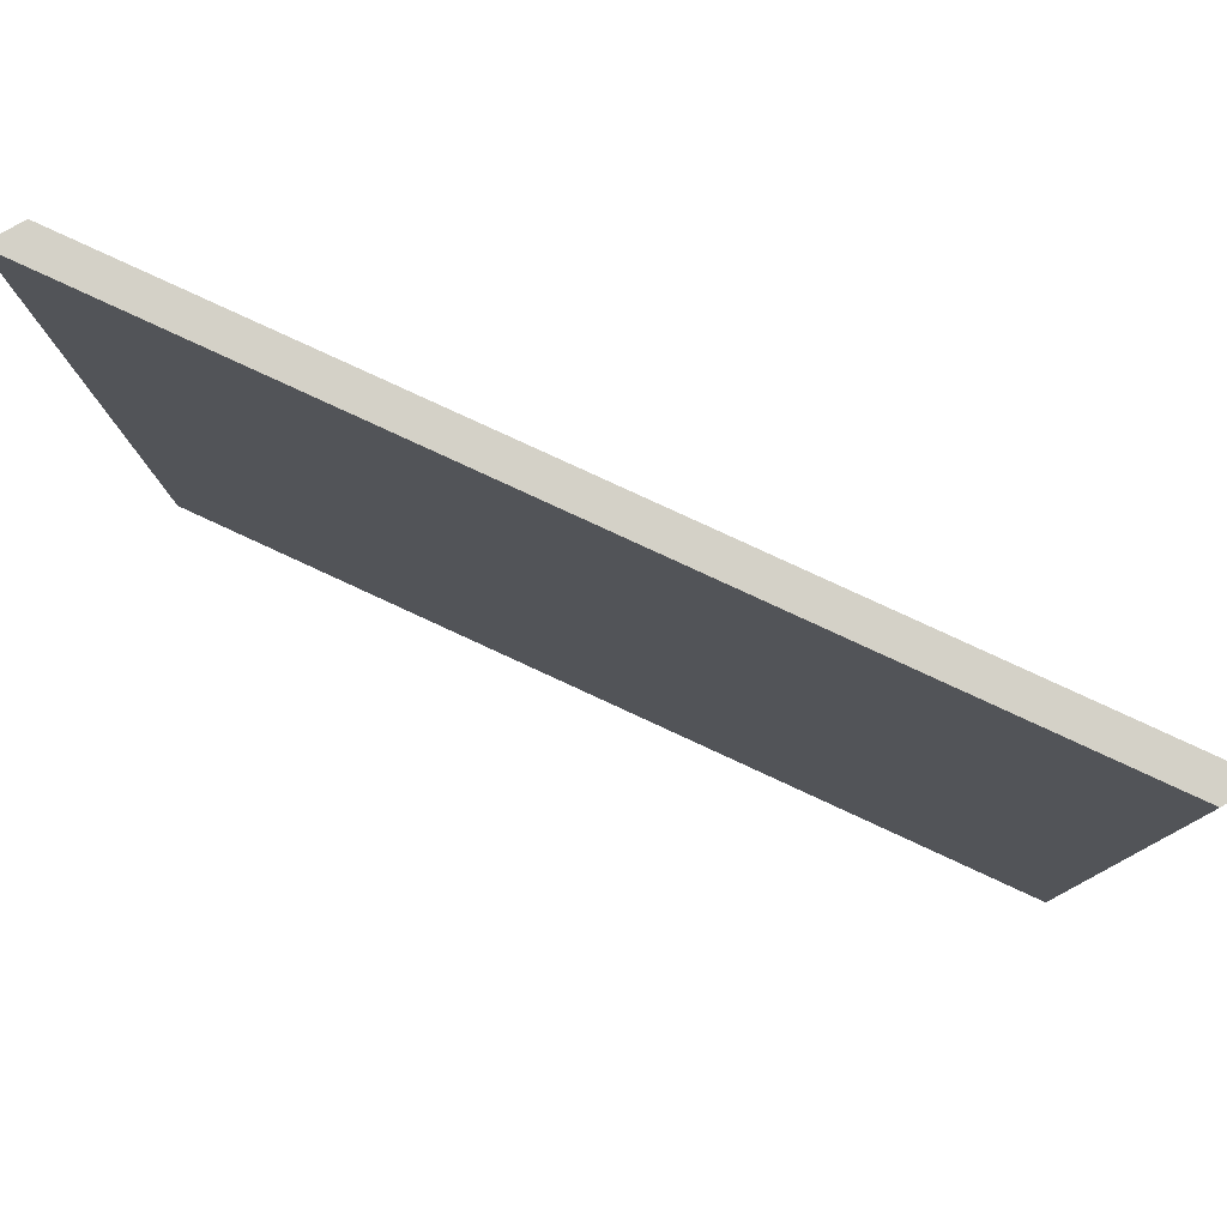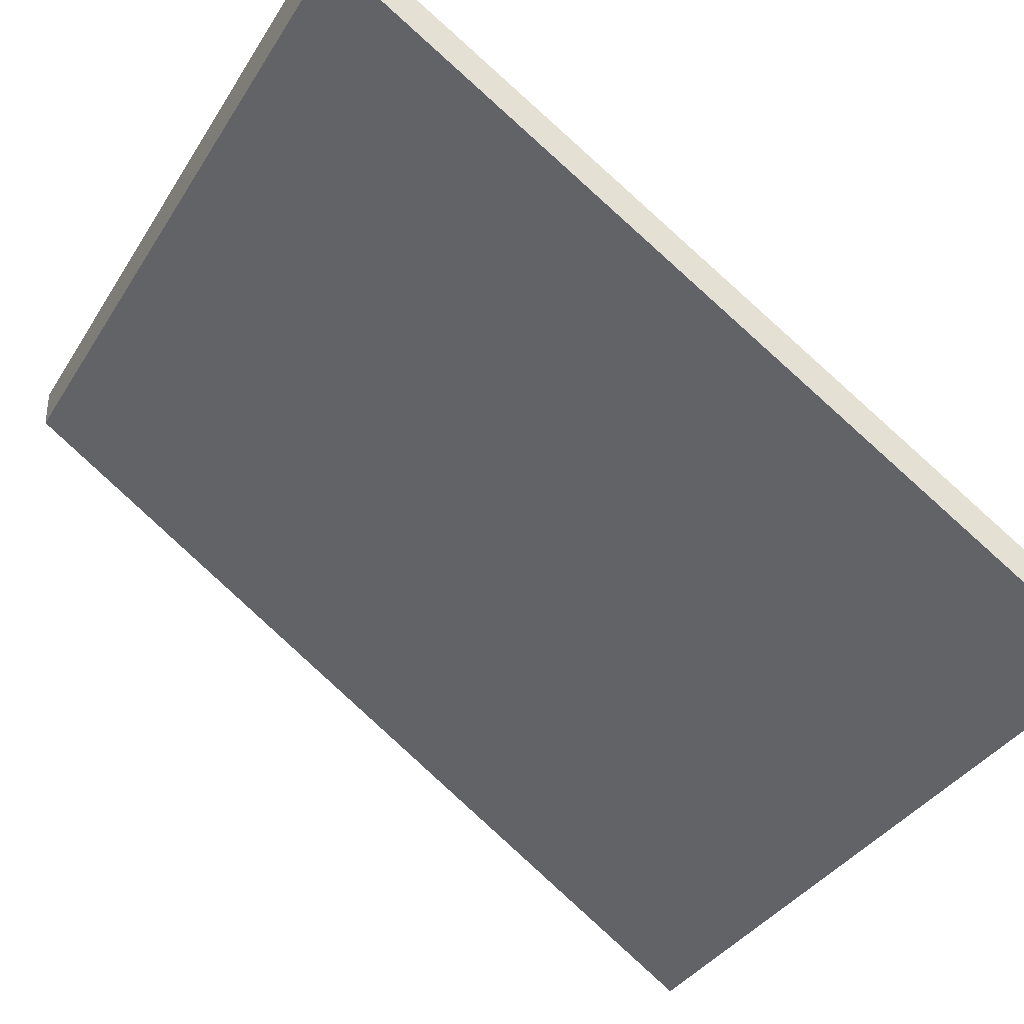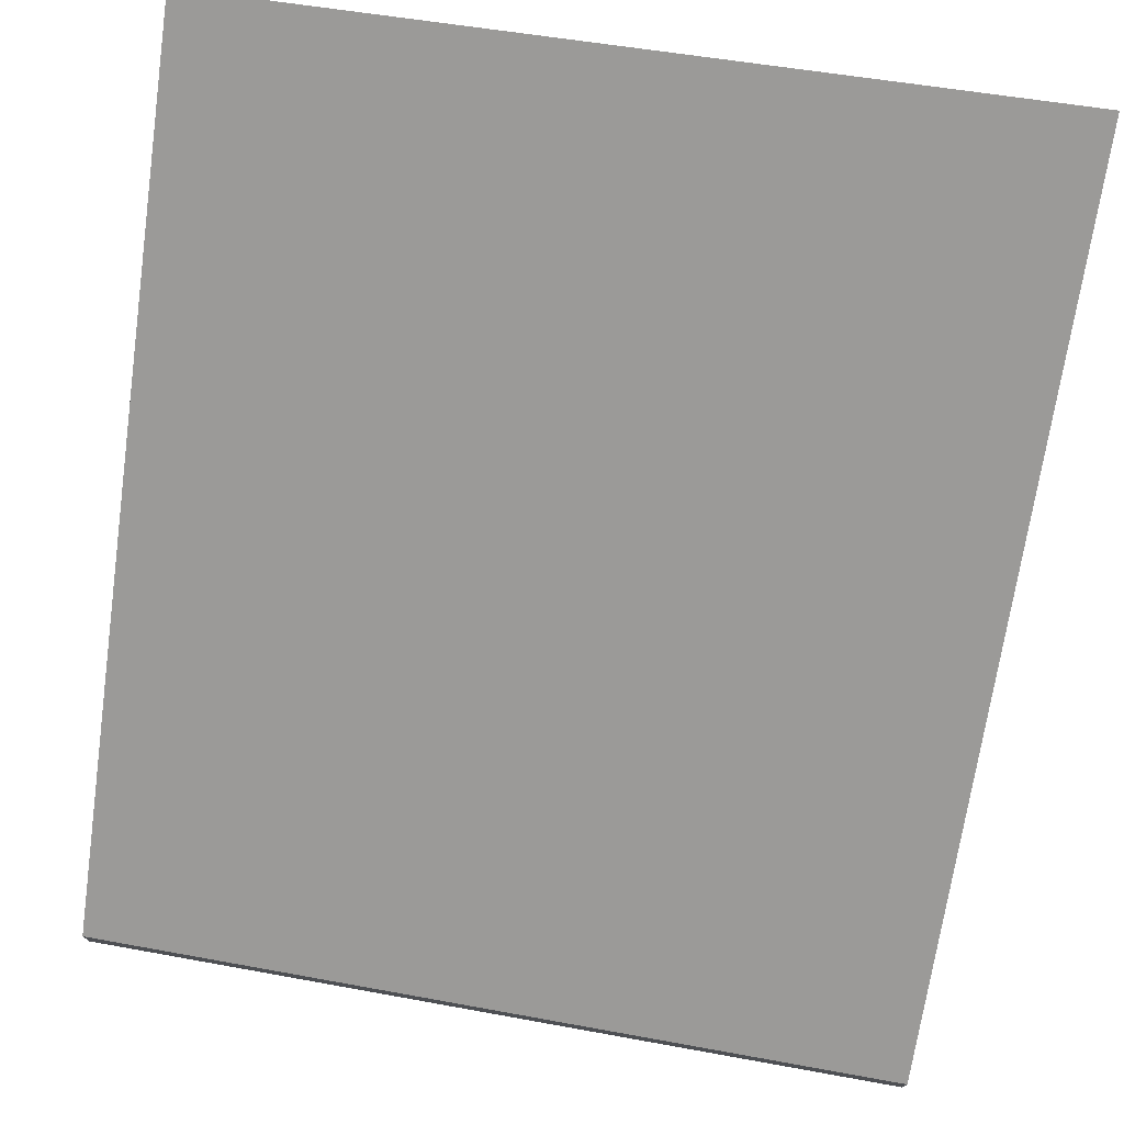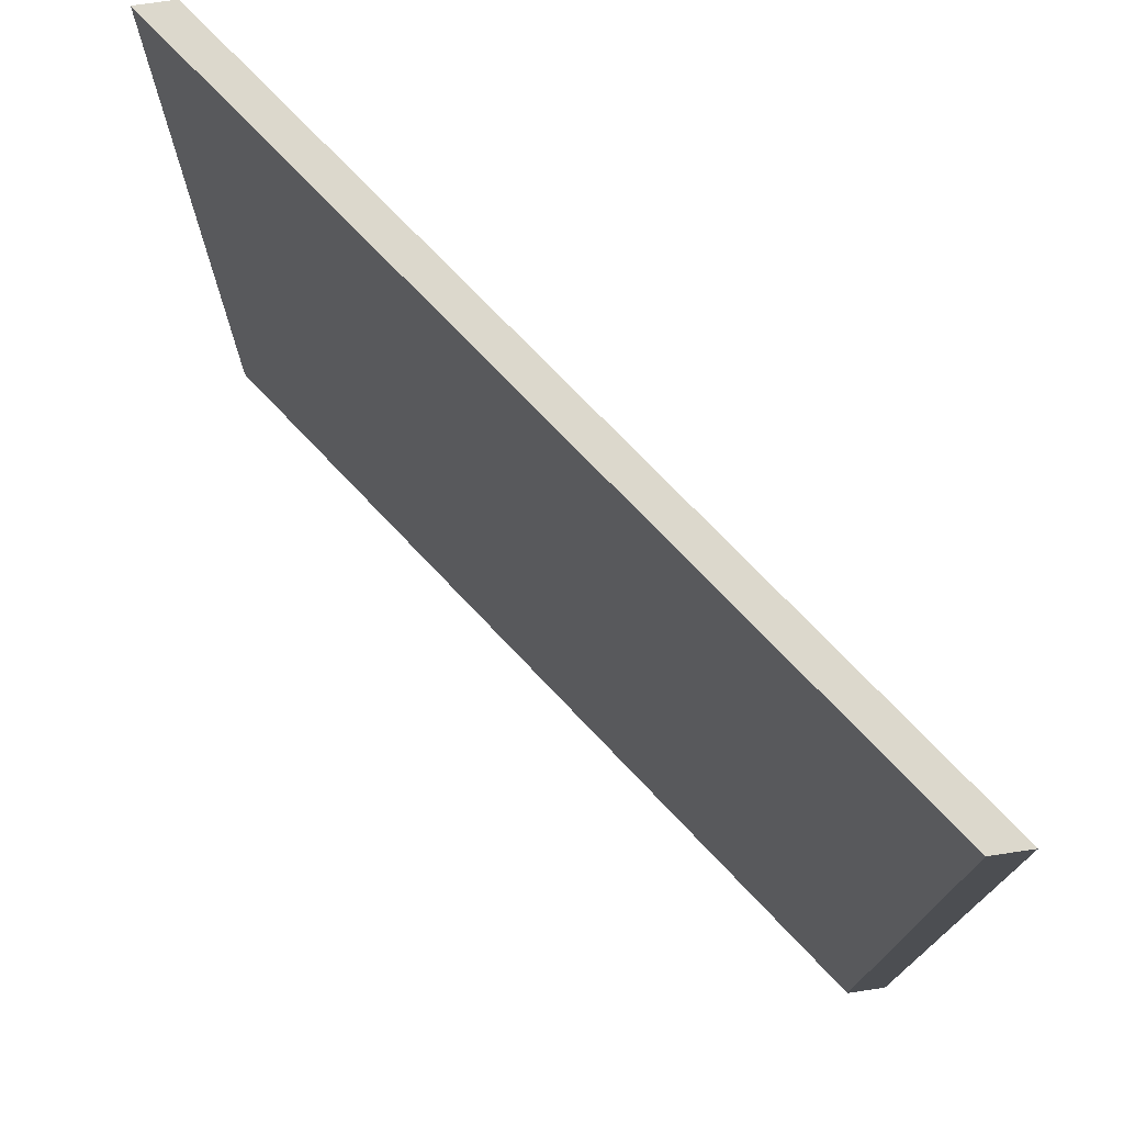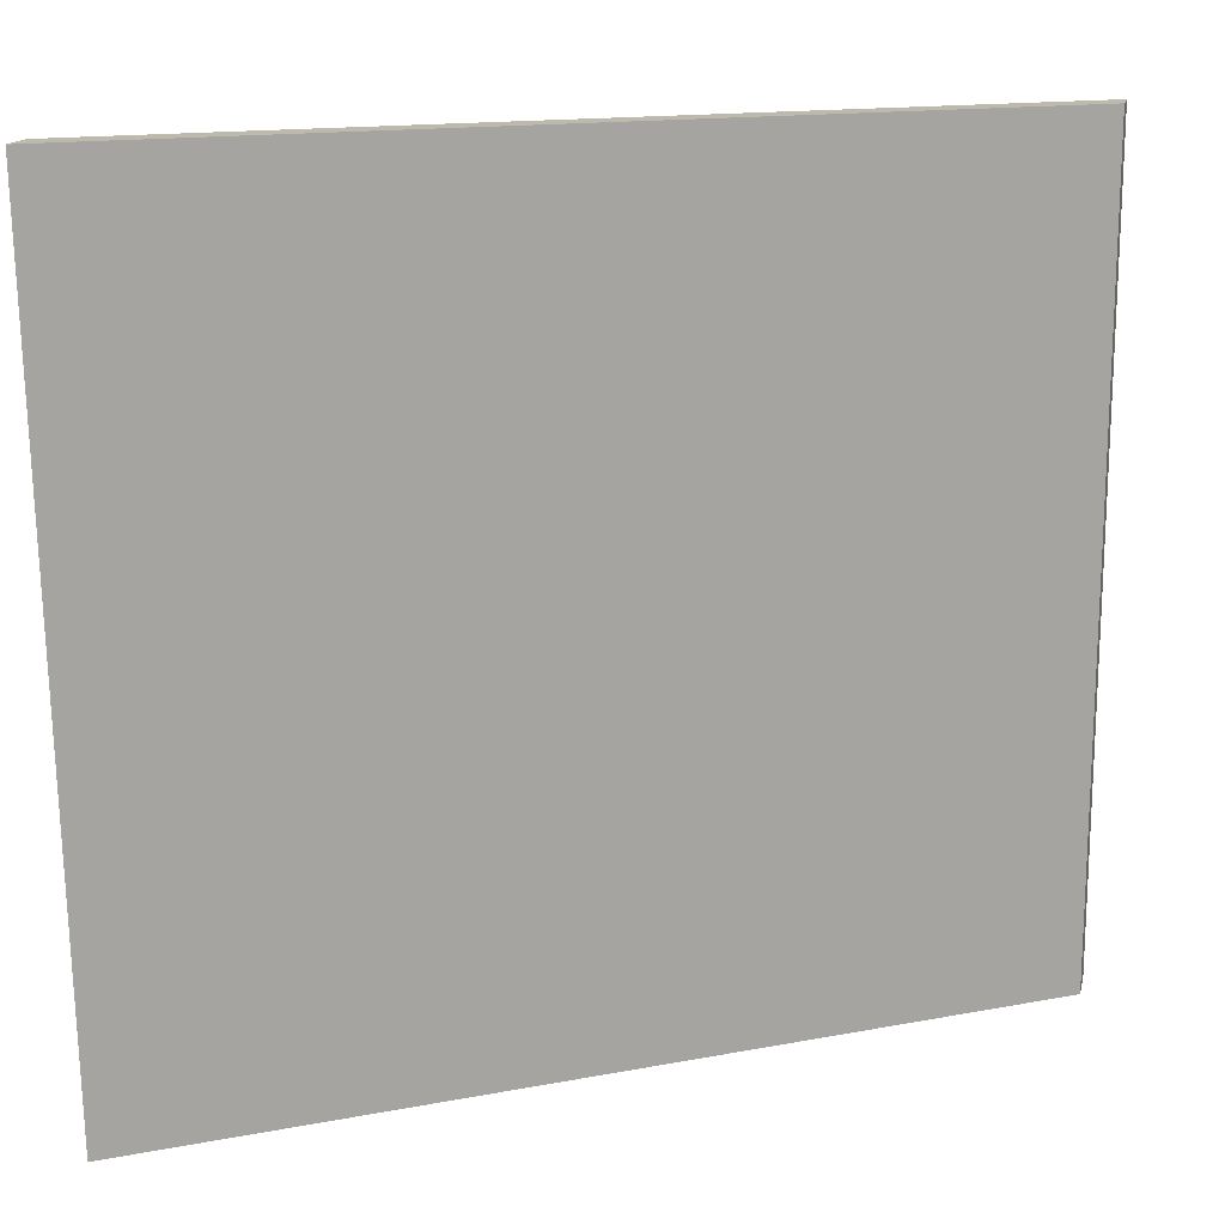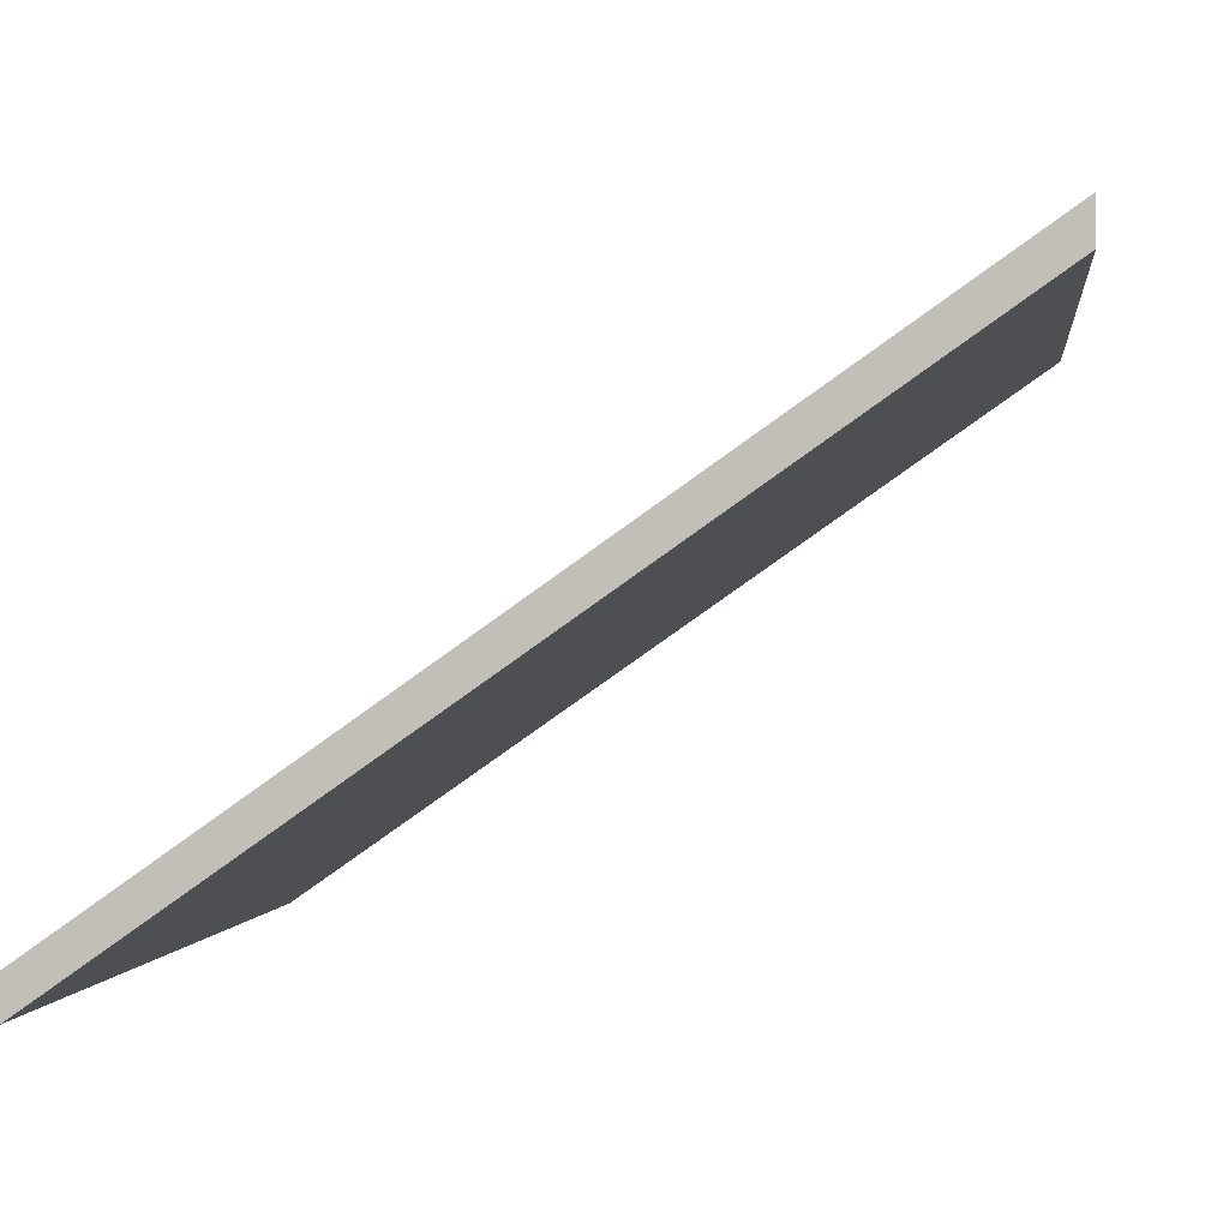
<metadata>
{"format":"obj","ext":"obj","renderer":"f3d","projection":"perspective","resolution":1024,"background":"white","views":[{"elev":79.6,"azim":-120.2,"up":"+Z"},{"elev":-33.4,"azim":154.5,"up":"+Y"},{"elev":74.9,"azim":-80.2,"up":"+Y"},{"elev":73.0,"azim":81.6,"up":"+Z"},{"elev":15.1,"azim":-167.4,"up":"+Z"},{"elev":0.6,"azim":8.2,"up":"+Y"}]}
</metadata>
<code>
v 2.057 -0.06311 6.172
v 2.057 -0.06311 6.22
v 2.102 -0.03121 6.22
v 2.101 -0.03209 6.172
v 2.057 -0.06538 6.172
v 2.101 -0.03436 6.172
v 2.102 -0.03348 6.22
v 2.057 -0.06538 6.22
v 2.101 -0.03436 6.172
v 2.057 -0.06538 6.172
v 2.057 -0.06311 6.172
v 2.101 -0.03209 6.172
v 2.102 -0.03348 6.22
v 2.101 -0.03436 6.172
v 2.101 -0.03209 6.172
v 2.102 -0.03121 6.22
v 2.057 -0.06538 6.22
v 2.102 -0.03348 6.22
v 2.102 -0.03121 6.22
v 2.057 -0.06311 6.22
v 2.057 -0.06538 6.172
v 2.057 -0.06538 6.22
v 2.057 -0.06311 6.22
v 2.057 -0.06311 6.172
f 1 2 3
f 1 3 4
f 5 6 7
f 5 7 8
f 9 10 11
f 9 11 12
f 13 14 15
f 13 15 16
f 17 18 19
f 17 19 20
f 21 22 23
f 21 23 24

</code>
